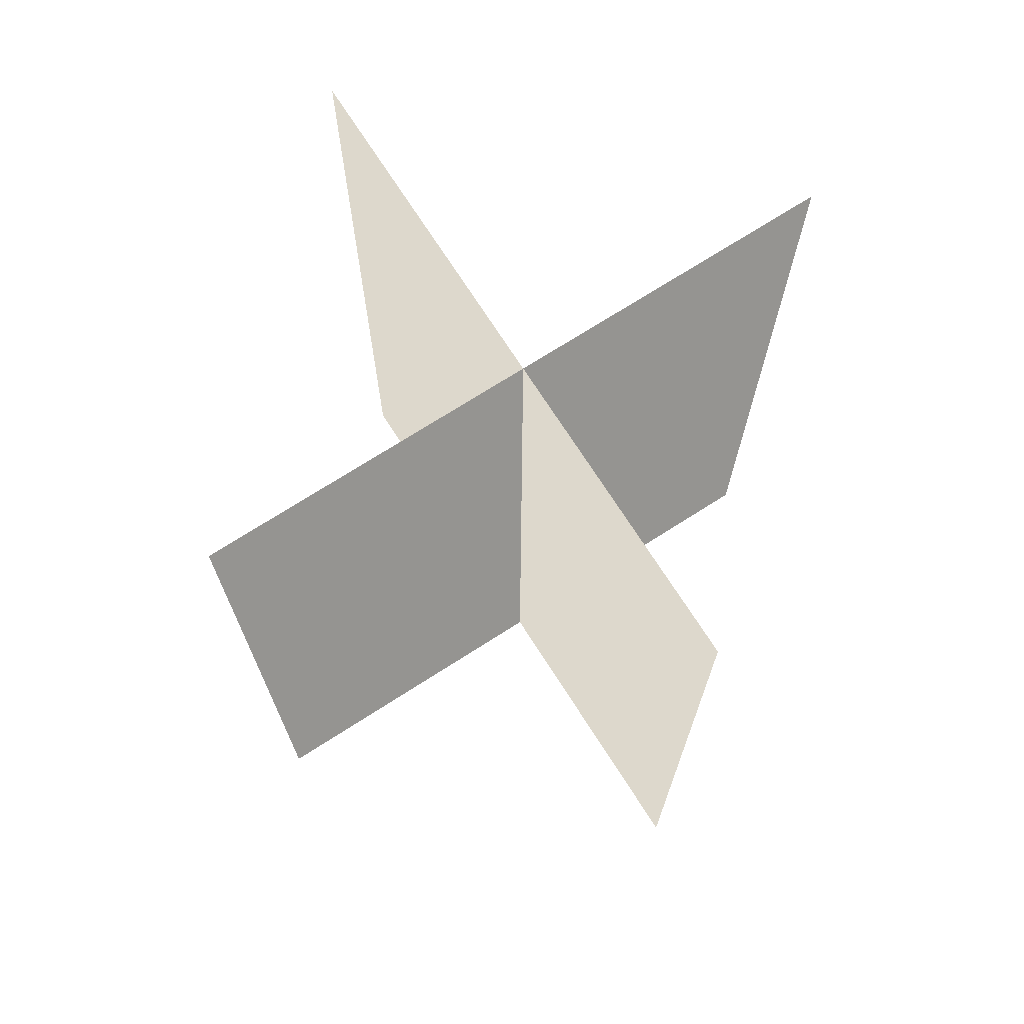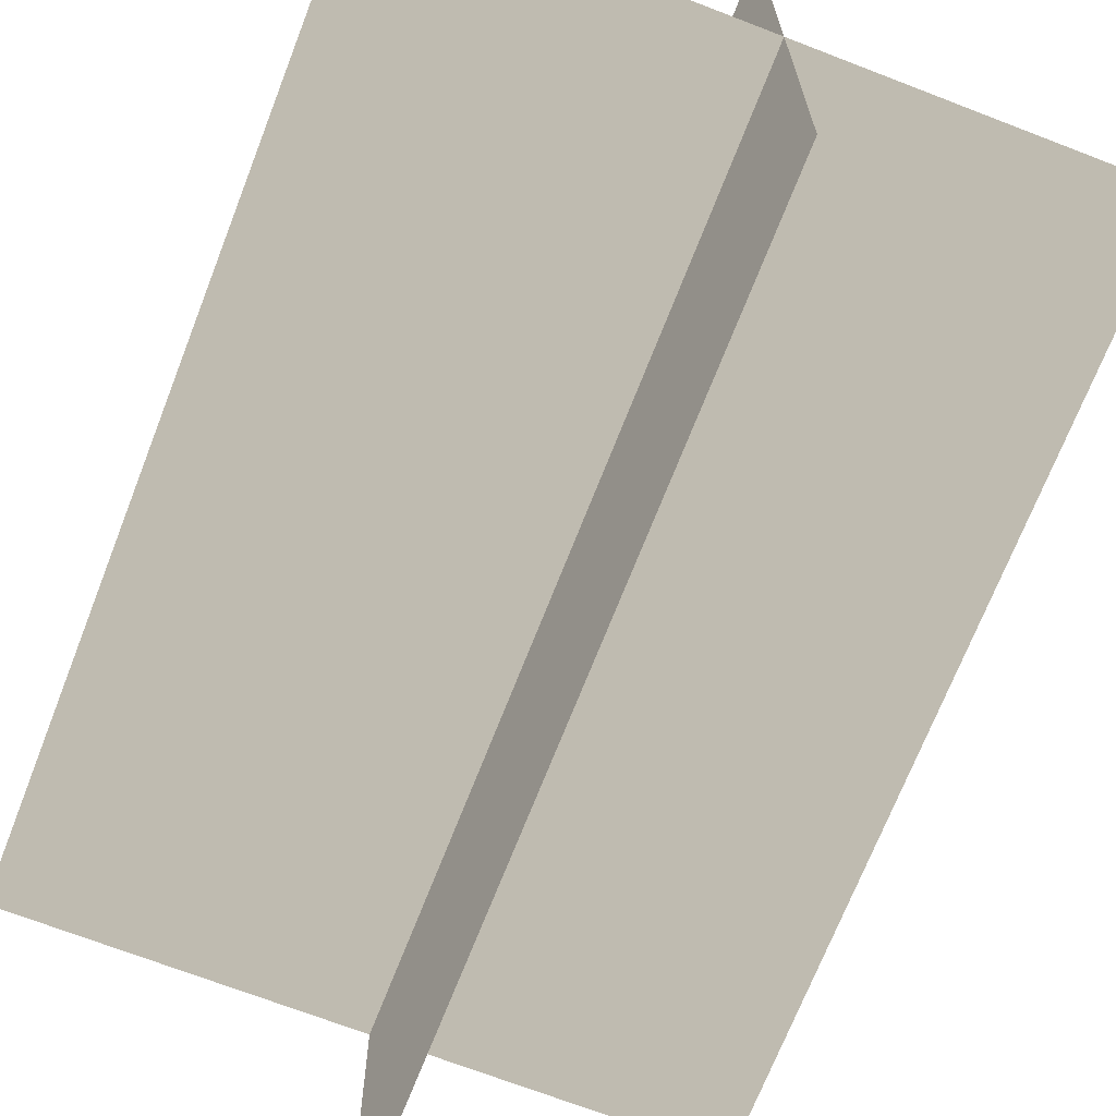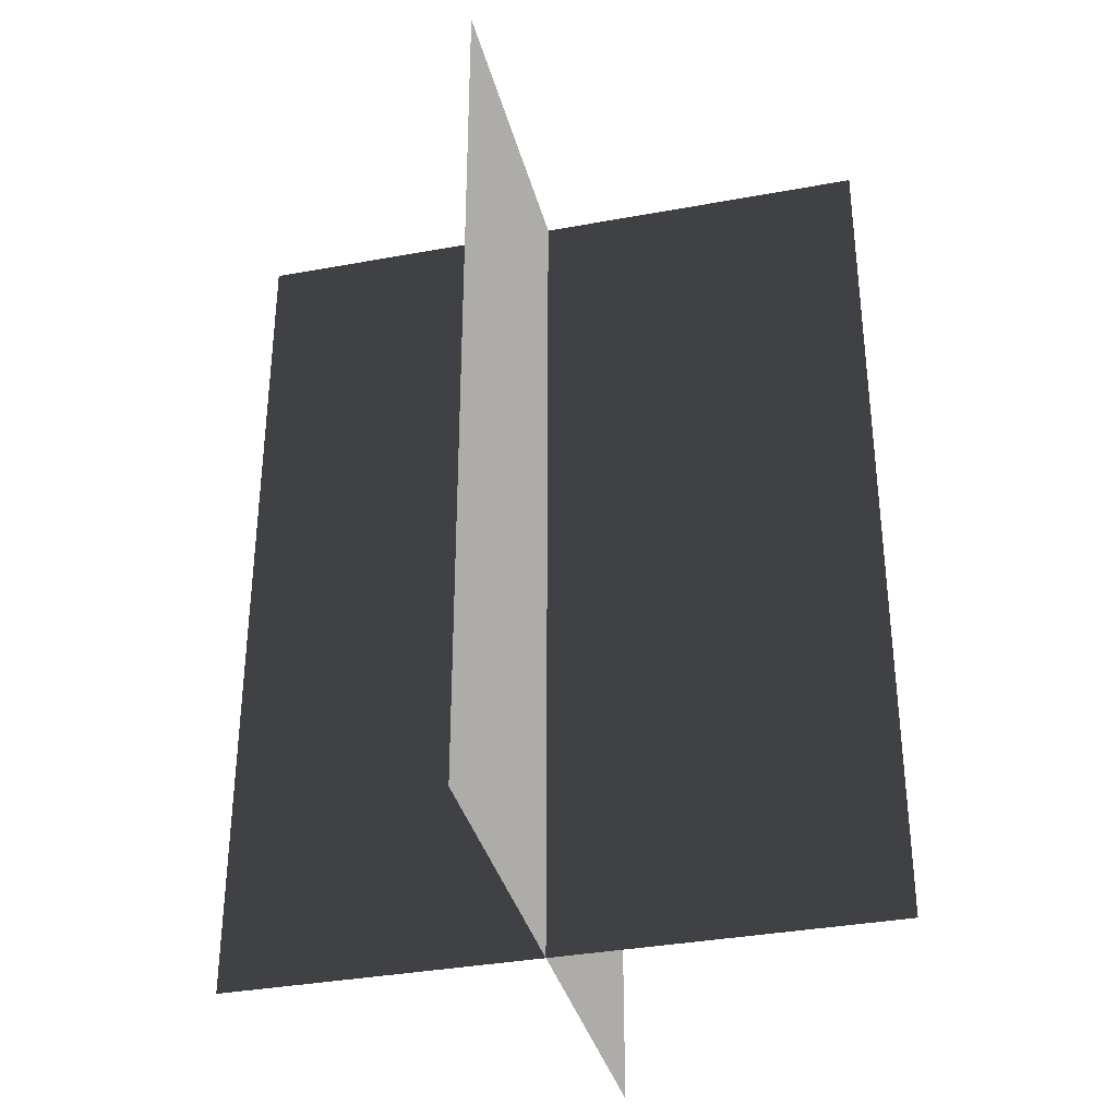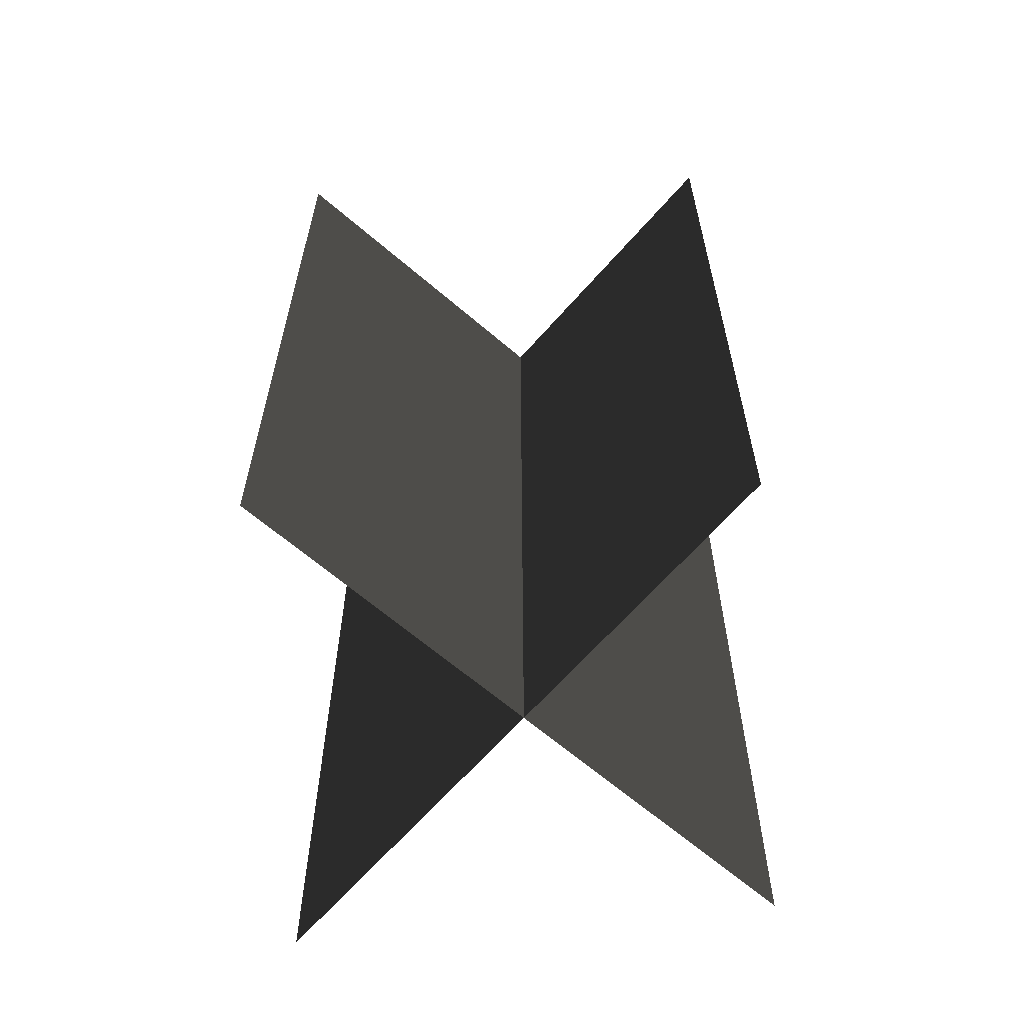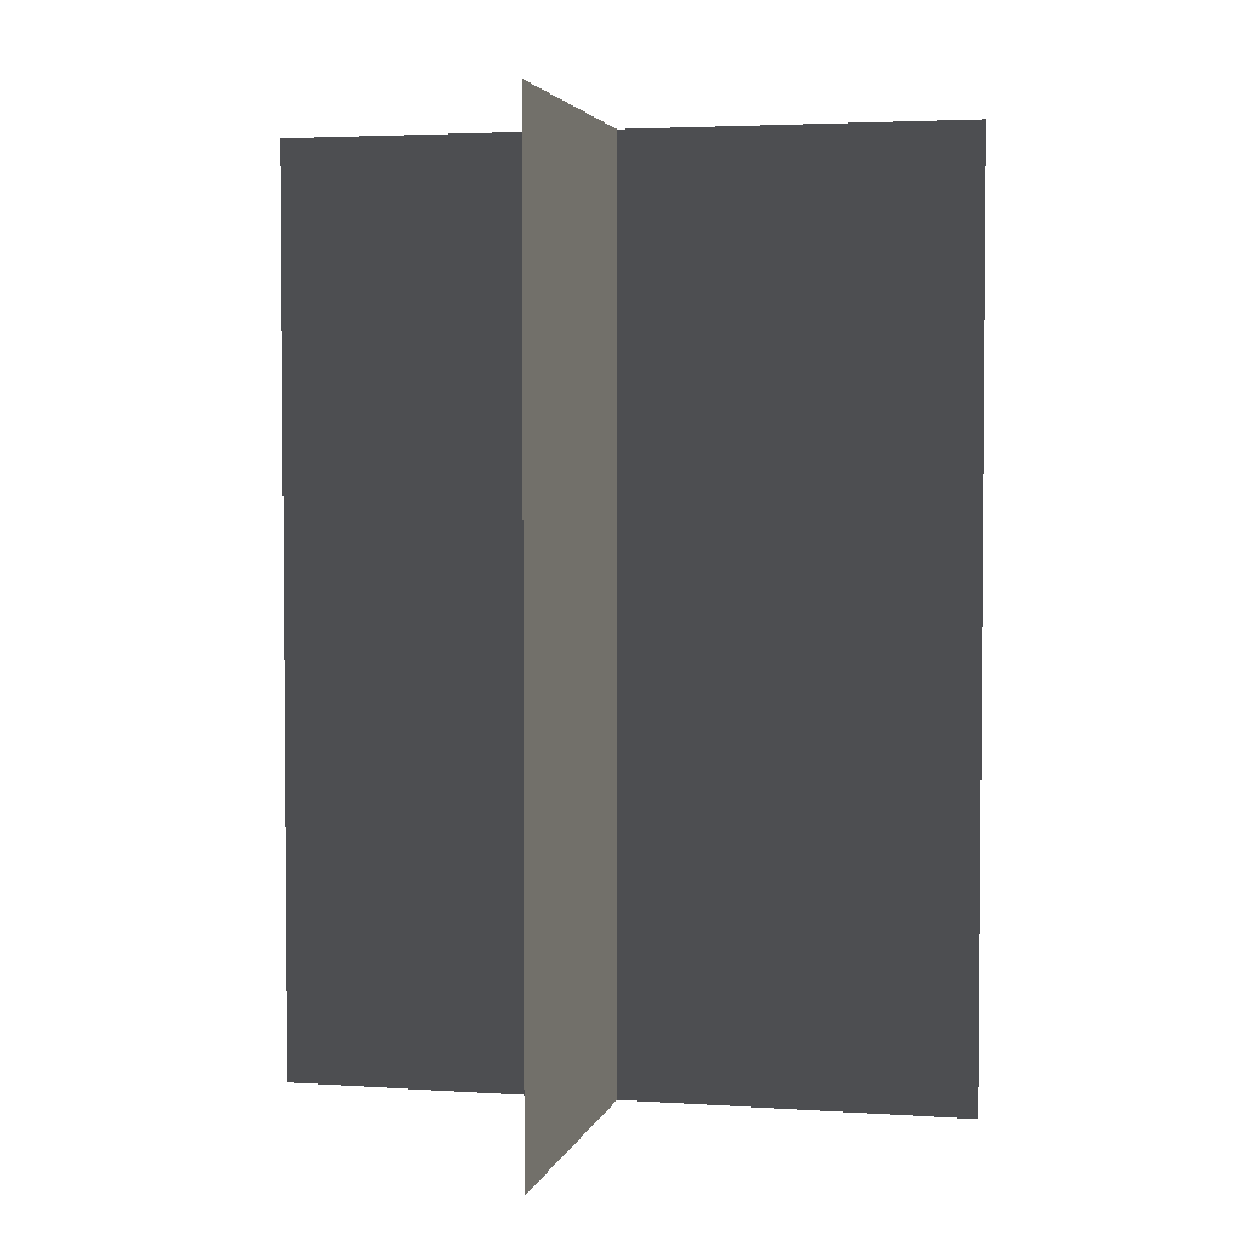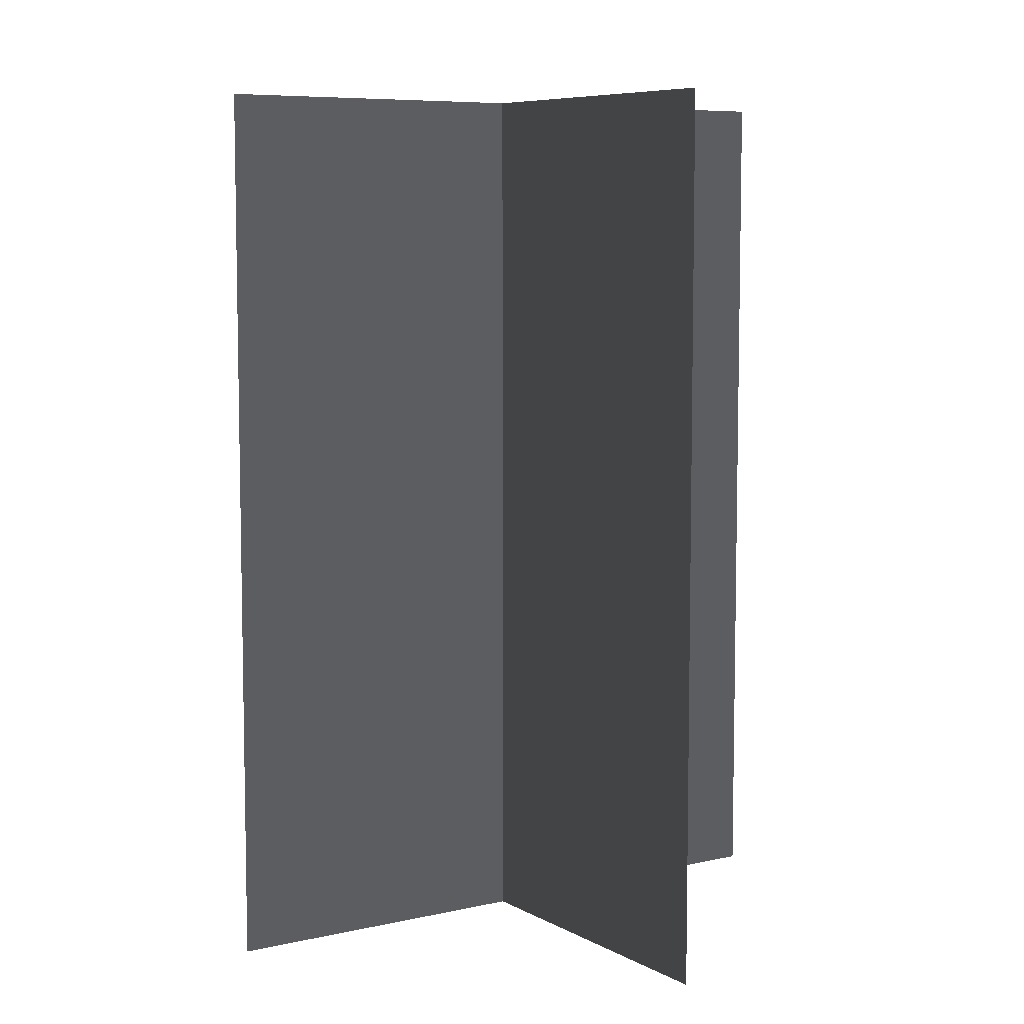
<metadata>
{"format":"obj","ext":"obj","renderer":"f3d","projection":"perspective","resolution":1024,"background":"white","views":[{"elev":72.1,"azim":-32.6,"up":"+Z"},{"elev":-69.4,"azim":-21.2,"up":"+Y"},{"elev":-35.1,"azim":103.8,"up":"+Z"},{"elev":-64.1,"azim":-41.0,"up":"+Z"},{"elev":3.4,"azim":-167.3,"up":"+Z"},{"elev":7.3,"azim":146.6,"up":"+Z"}]}
</metadata>
<code>
v 0.005386 0.1548 1.684e-06
v 0.005386 0.1548 0.4323
v 0.005386 -0.1631 1.642e-06
v 0.005386 -0.1631 0.4323
v -0.1562 -0.009193 1.663e-06
v -0.1562 -0.009193 0.4323
v 0.1617 -0.009193 1.663e-06
v 0.1617 -0.009193 0.4323
g Palm_Tree_22529_775
f 1 3 2
f 2 3 4
f 5 7 6
f 6 7 8

</code>
